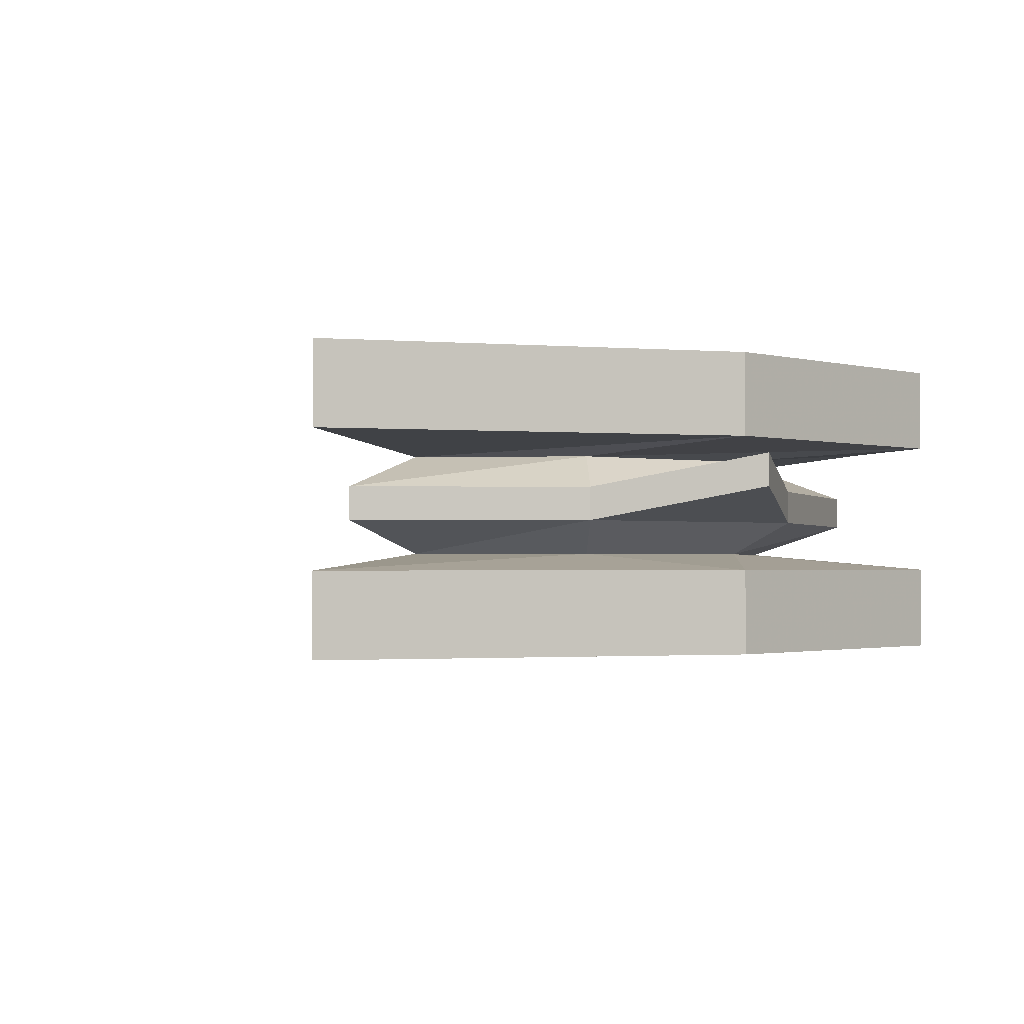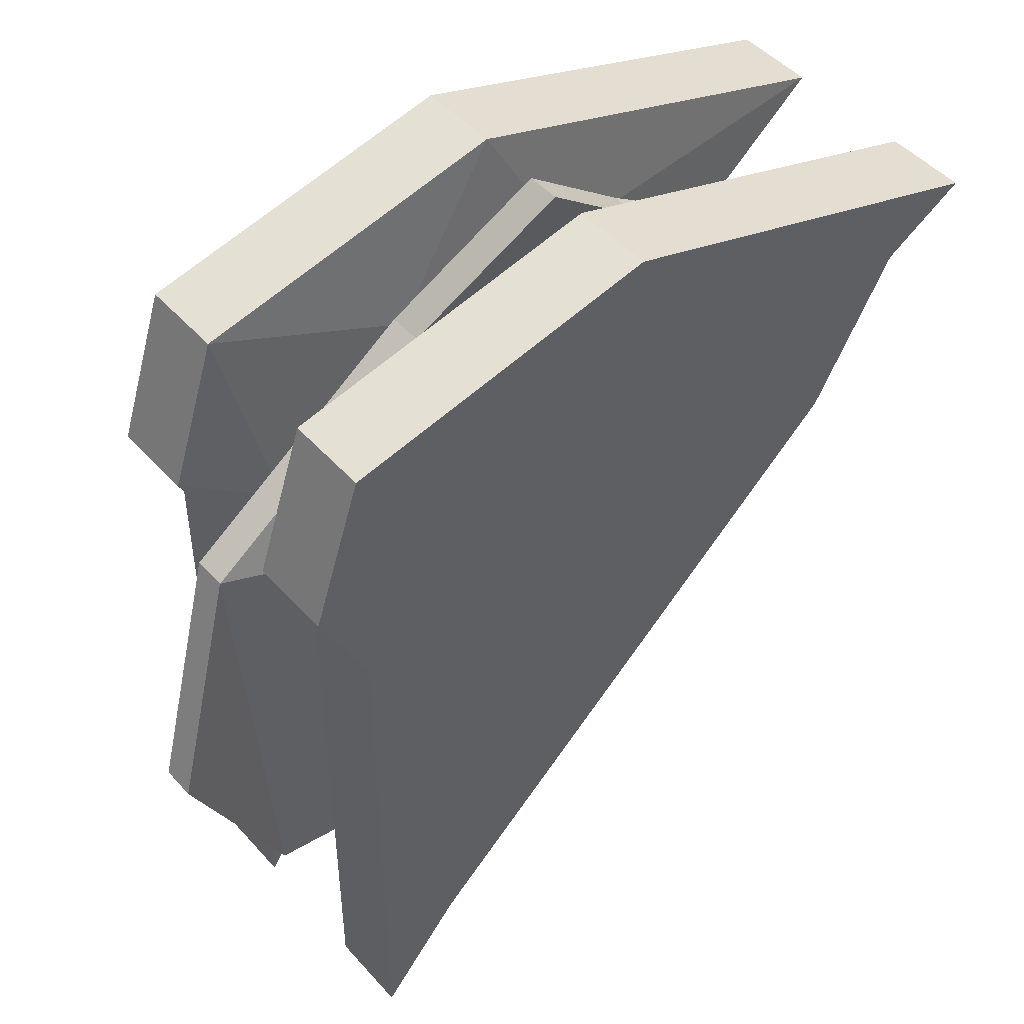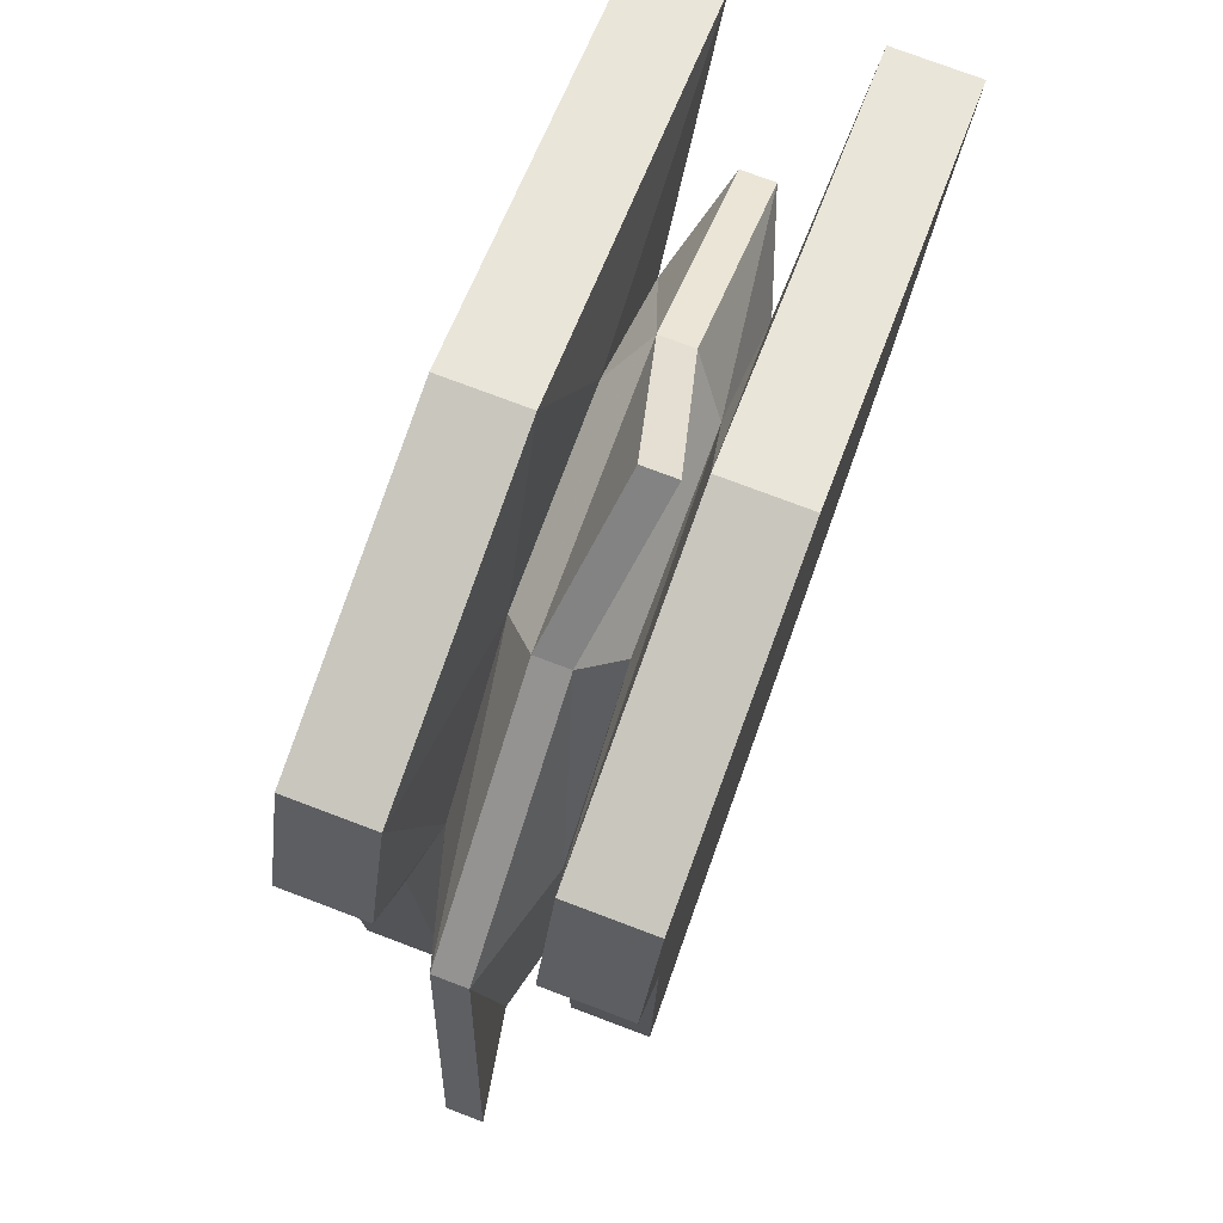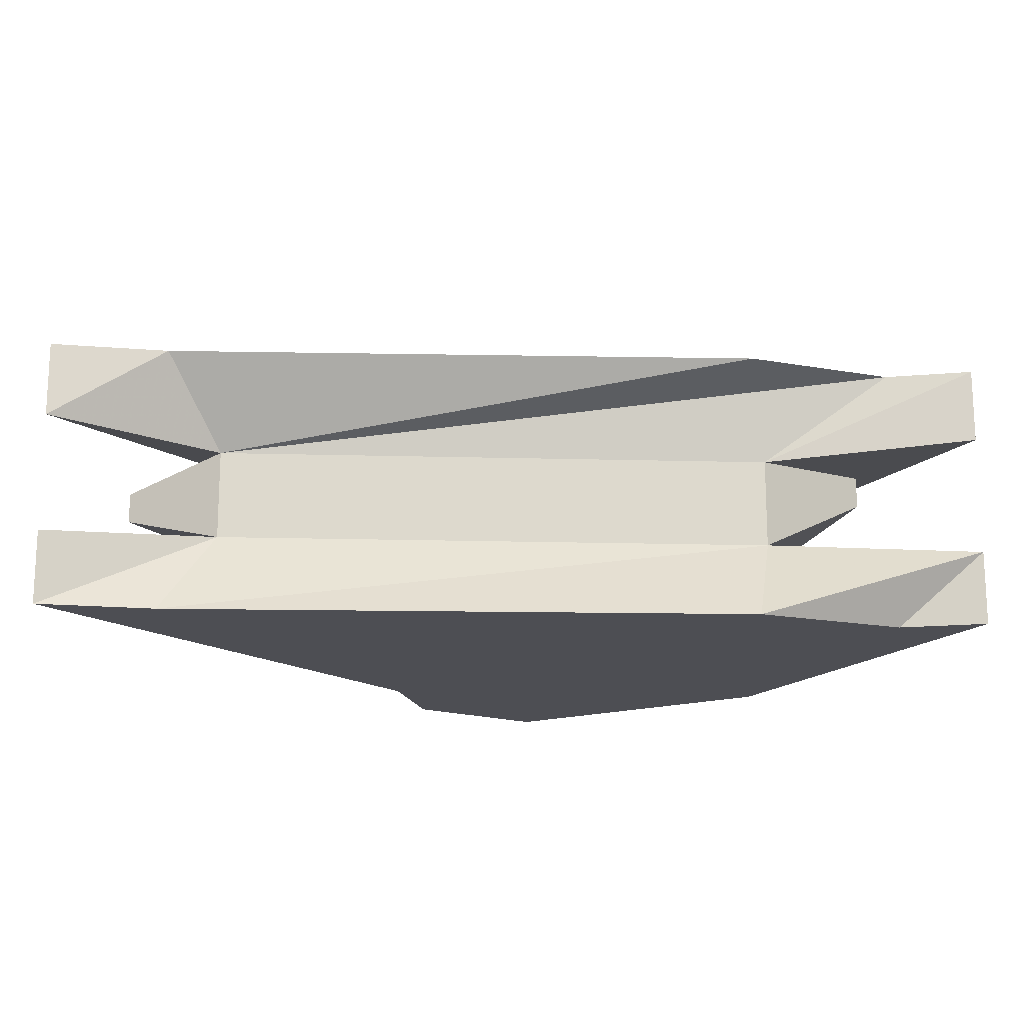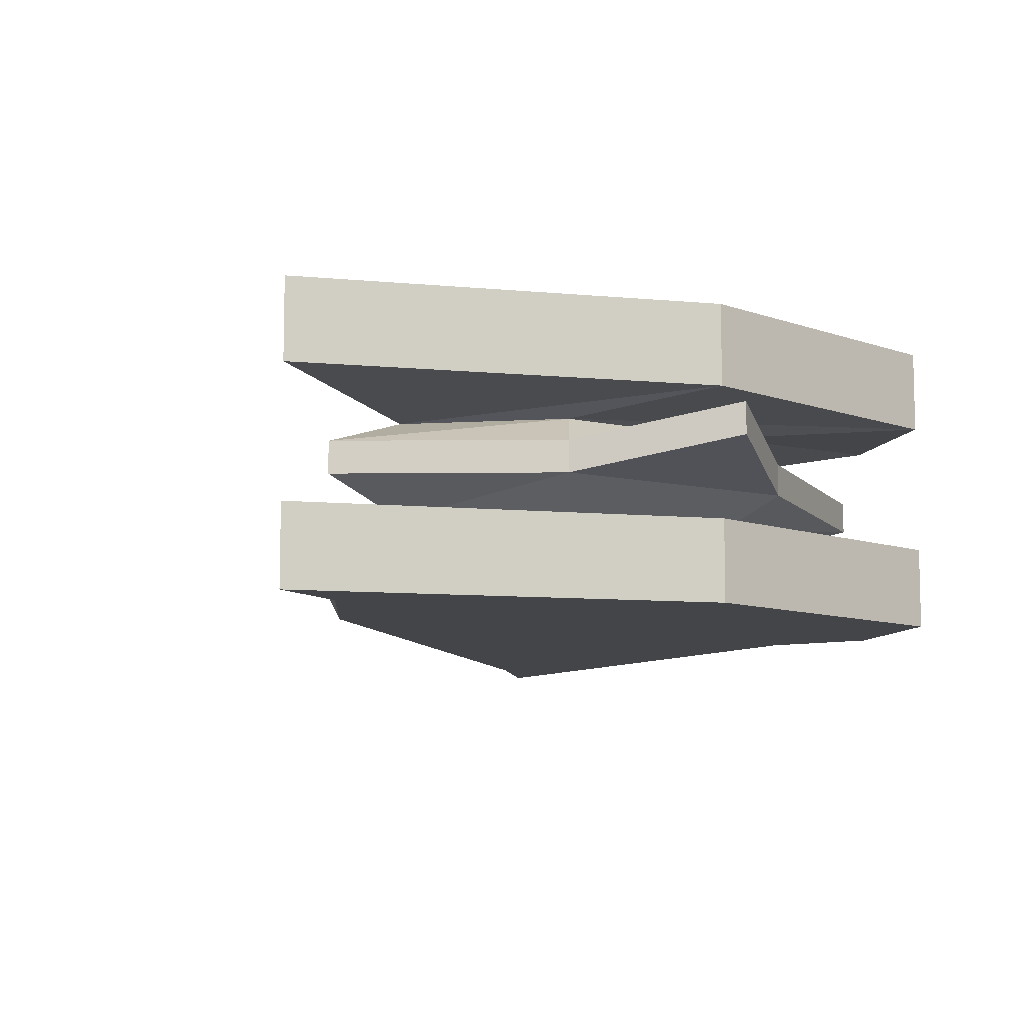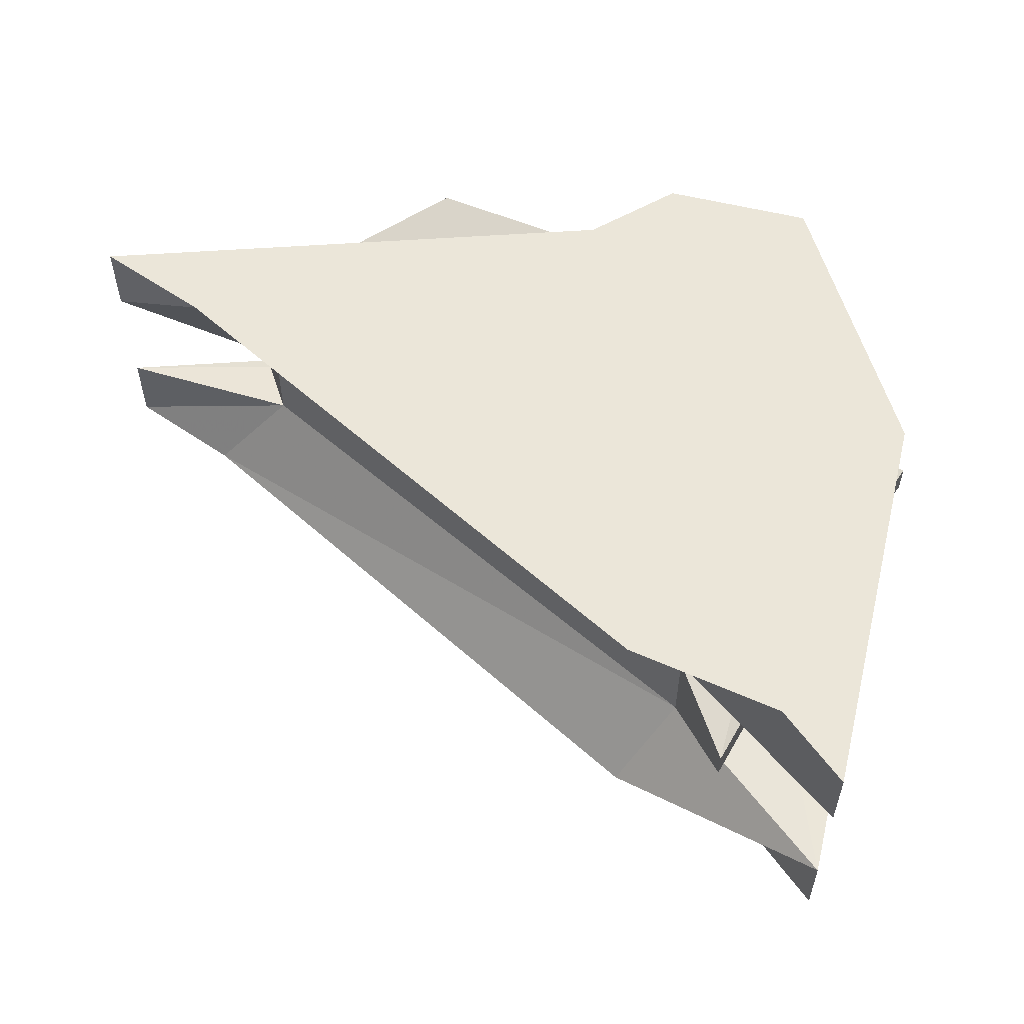
<metadata>
{"format":"obj","ext":"obj","renderer":"f3d","projection":"perspective","resolution":1024,"background":"white","views":[{"elev":-1.4,"azim":-35.5,"up":"+Y"},{"elev":47.7,"azim":140.6,"up":"+Z"},{"elev":76.8,"azim":110.6,"up":"+Z"},{"elev":-17.4,"azim":-139.1,"up":"+Y"},{"elev":-9.0,"azim":-32.0,"up":"+Y"},{"elev":57.0,"azim":-94.1,"up":"+Y"}]}
</metadata>
<code>
v -0.2109 -0.1172 0.02344
v 0.01562 -0.1172 -0.1875
v 0.01562 -0.1172 0.03125
v 0.05469 -0.1172 0.0625
v 0.04688 -0.1172 0.1172
v -0.09375 -0.1172 0.1484
v -0.25 -0.1172 0.09375
v -0.2891 -0.07812 0.1172
v -0.1953 -0.07031 0.05469
v 0.01562 -0.07031 -0.1484
v 0.05469 -0.1172 -0.2344
v 0.05469 -0.1172 0.03125
v 0.07812 -0.1172 0.07812
v 0.05469 -0.1172 0.1484
v -0.09375 -0.1172 0.1797
v -0.2891 -0.1172 0.1172
v -0.09375 -0.07812 0.1797
v -0.1328 -0.07031 0.1094
v -0.1484 -0.05469 0.1328
v -0.2422 -0.05469 0.07031
v -0.2422 -0.03906 0.07031
v -0.1953 -0.02344 0.05469
v 0.01562 -0.02344 -0.1484
v 0.07031 -0.05469 -0.1641
v 0.03125 -0.07031 0.04688
v 0.05469 -0.07812 -0.2344
v 0.05469 -0.07812 0.03125
v 0.07812 -0.07812 0.07812
v 0.05469 -0.07812 0.1484
v -0.03906 -0.07031 0.1094
v -0.02344 -0.05469 0.1328
v -0.08594 -0.03906 0.1875
v -0.1484 -0.03906 0.1328
v -0.1328 -0.02344 0.1094
v -0.09375 -0.01562 0.1797
v -0.2891 -0.01562 0.1172
v -0.2891 0.02344 0.1172
v -0.25 0.02344 0.09375
v -0.2109 0.02344 0.02344
v 0.01562 0.02344 -0.1875
v 0.05469 -0.01562 -0.2344
v 0.05469 -0.01562 0.03125
v 0.03125 -0.02344 0.04688
v 0.08594 -0.03906 0.05469
v 0.07031 -0.03906 -0.1641
v 0.125 -0.02344 -0.04688
v 0.125 -0.03906 -0.04688
v 0.08594 -0.05469 0.05469
v -0.02344 -0.03906 0.1328
v -0.08594 -0.02344 0.1875
v -0.03906 -0.02344 0.1094
v 0.05469 -0.01562 0.1484
v 0.05469 0.02344 0.1484
v -0.09375 0.02344 0.1797
v -0.09375 0.02344 0.1484
v 0.04688 0.02344 0.1172
v 0.05469 0.02344 0.0625
v 0.01562 0.02344 0.03125
v 0.05469 0.02344 0.03125
v 0.05469 0.02344 -0.2344
v 0.07812 -0.01562 0.07812
v 0.07812 0.02344 0.07812
f 1 2 3
f 1 3 4
f 1 4 5
f 1 5 6
f 1 6 7
f 38 55 39
f 39 55 56
f 39 56 57
f 39 57 58
f 39 58 40
f 1 7 8
f 1 8 9
f 1 9 2
f 2 9 10
f 2 10 11
f 2 11 3
f 3 11 12
f 3 12 4
f 4 12 13
f 4 13 5
f 5 13 14
f 5 14 6
f 6 14 15
f 6 15 7
f 7 15 16
f 7 16 8
f 8 16 17
f 8 17 18
f 8 18 9
f 10 25 26
f 10 26 11
f 11 26 12
f 12 26 27
f 12 27 13
f 13 27 28
f 13 28 14
f 14 28 29
f 14 29 15
f 15 29 17
f 15 17 16
f 29 28 25
f 29 25 30
f 29 30 17
f 17 30 18
f 22 36 37
f 22 37 38
f 22 38 23
f 23 38 39
f 23 39 40
f 23 40 41
f 35 52 53
f 35 53 54
f 35 54 36
f 36 54 37
f 37 54 55
f 37 55 38
f 40 58 59
f 40 59 60
f 40 60 41
f 41 60 42
f 42 60 59
f 42 59 61
f 62 59 58
f 62 58 57
f 62 57 53
f 62 53 52
f 62 52 61
f 62 61 59
f 53 57 56
f 53 56 54
f 54 56 55
f 26 25 27
f 27 25 28
f 9 18 19
f 9 19 20
f 10 24 25
f 18 30 31
f 18 31 19
f 24 48 25
f 25 48 30
f 30 48 31
f 9 20 21
f 9 21 22
f 9 22 23
f 9 23 10
f 10 23 24
f 19 31 32
f 19 32 32
f 19 32 33
f 19 33 20
f 20 33 21
f 23 45 24
f 24 45 46
f 24 46 47
f 24 47 48
f 31 48 44
f 31 44 49
f 31 49 50
f 31 50 32
f 32 50 33
f 33 50 49
f 48 47 47
f 48 47 44
f 44 47 46
f 44 46 45
f 45 46 46
f 50 50 49
f 21 33 34
f 21 34 22
f 22 34 35
f 22 35 36
f 23 41 42
f 23 42 43
f 23 43 44
f 23 44 45
f 33 49 51
f 33 51 34
f 34 51 52
f 34 52 35
f 42 61 43
f 43 61 51
f 43 51 49
f 43 49 44
f 51 61 52

</code>
